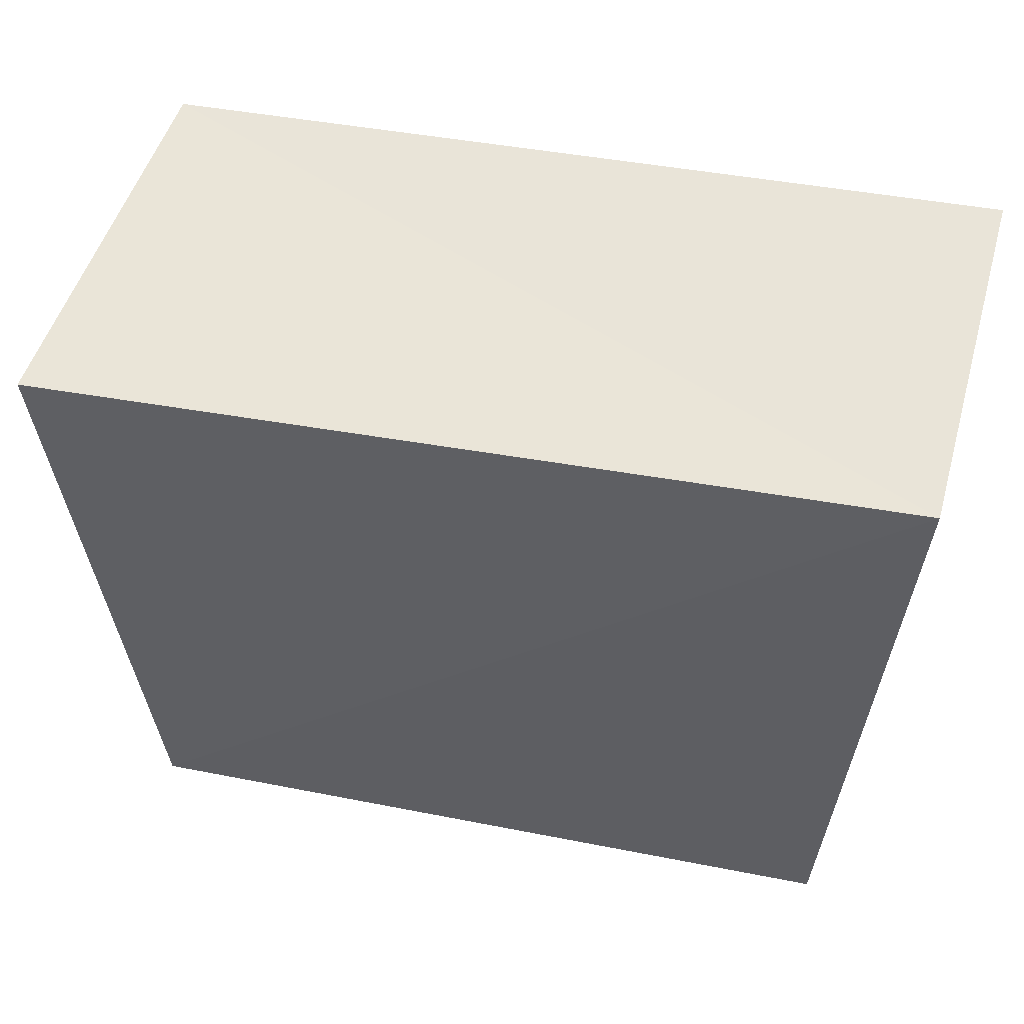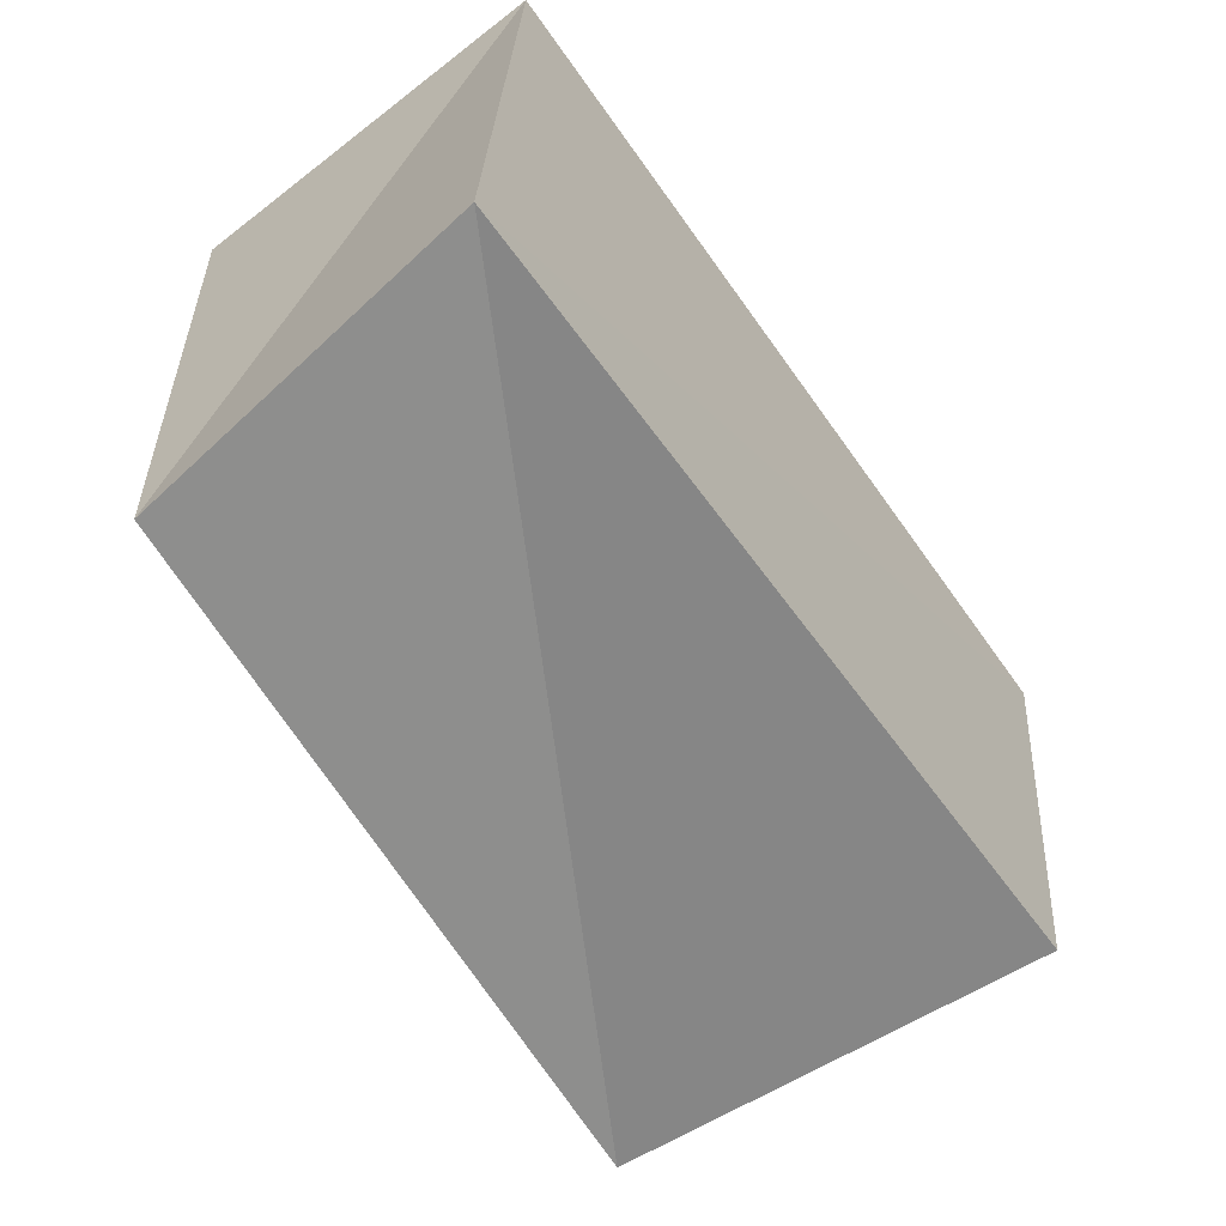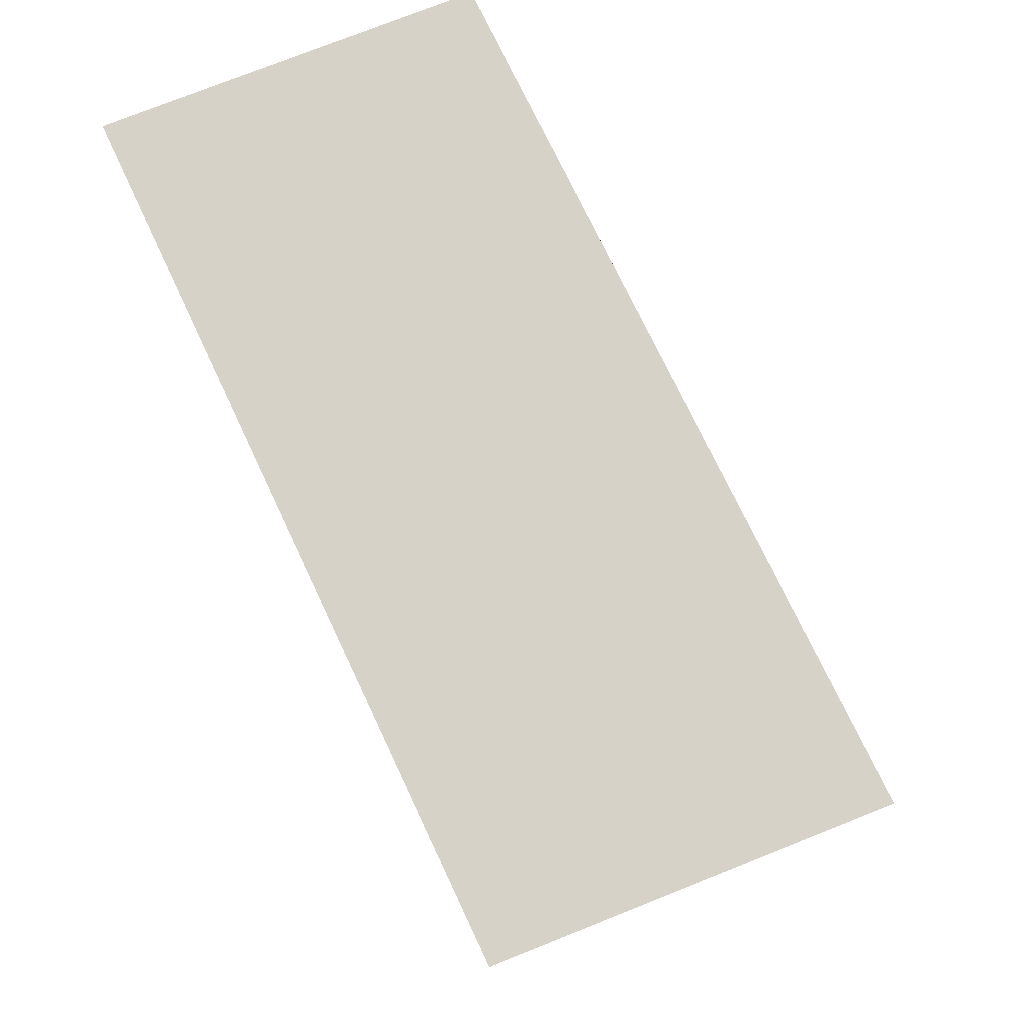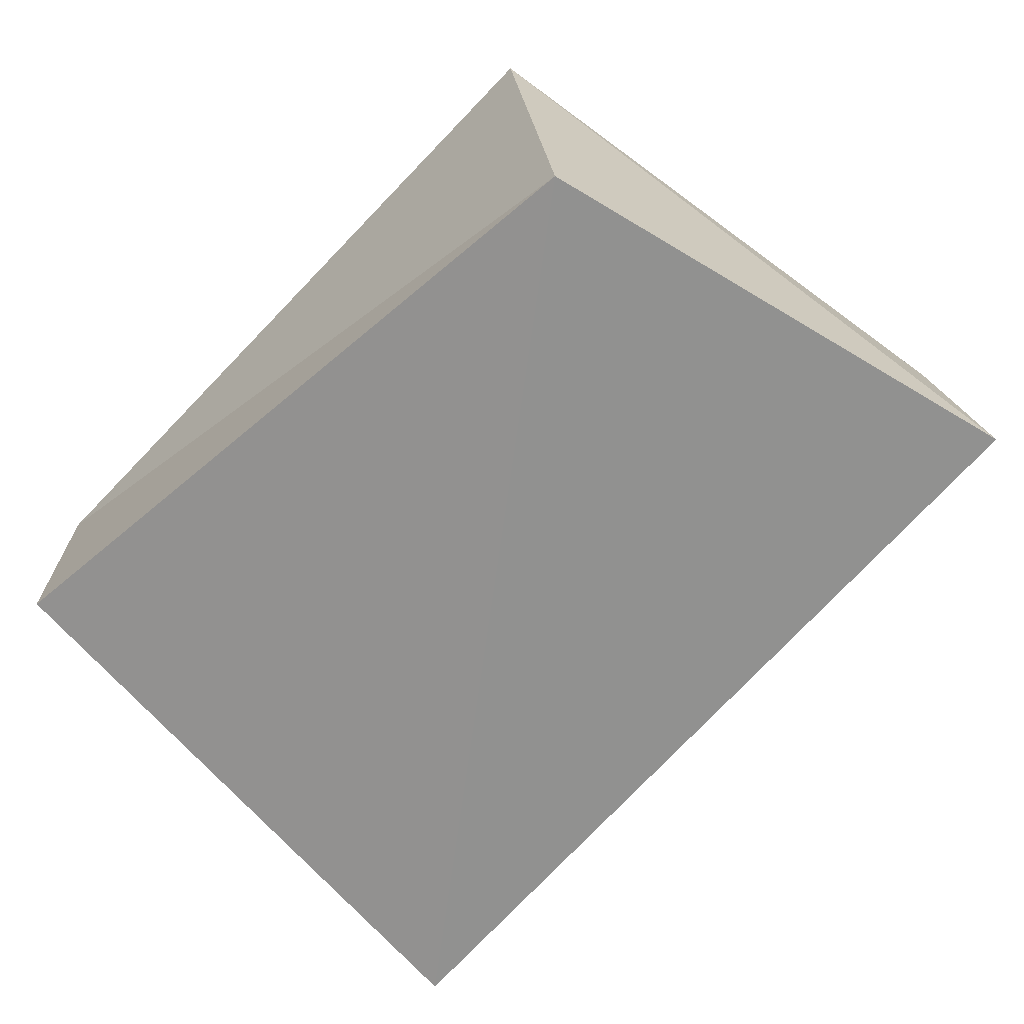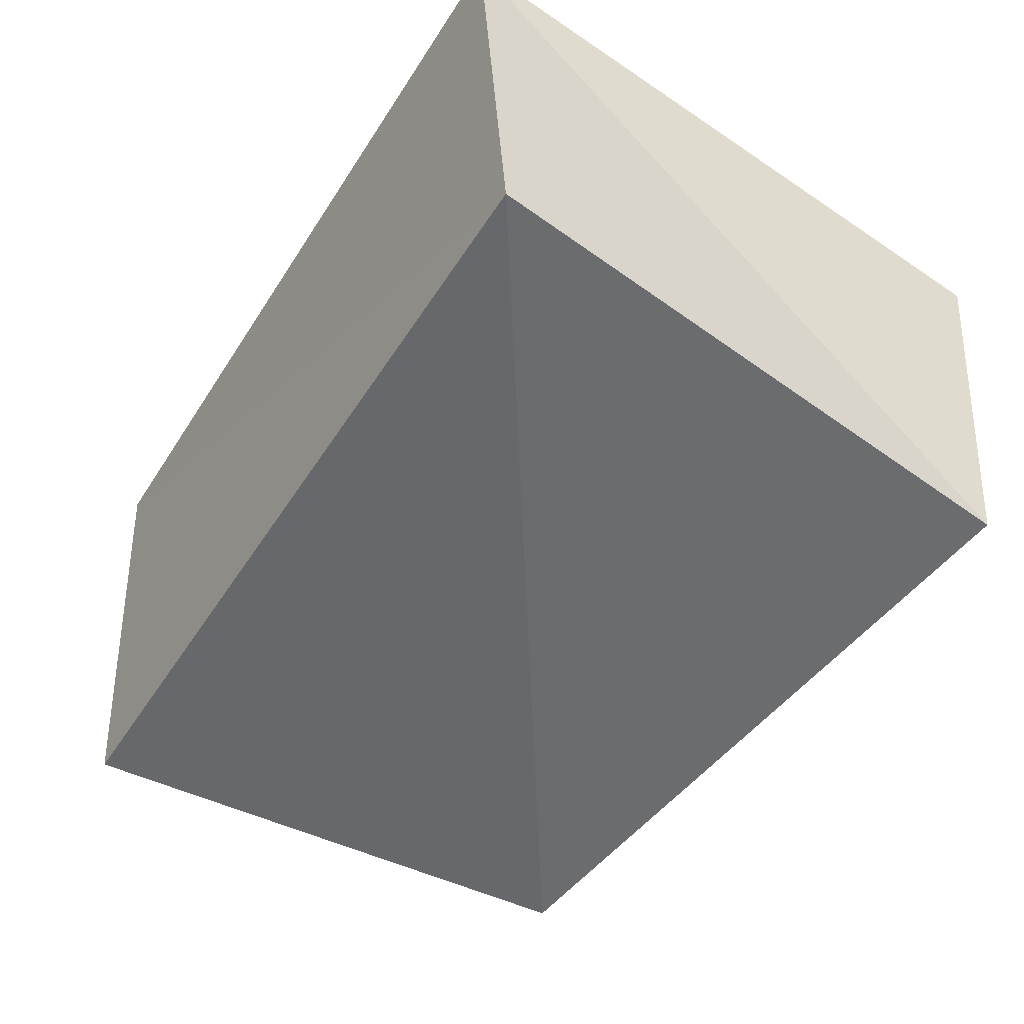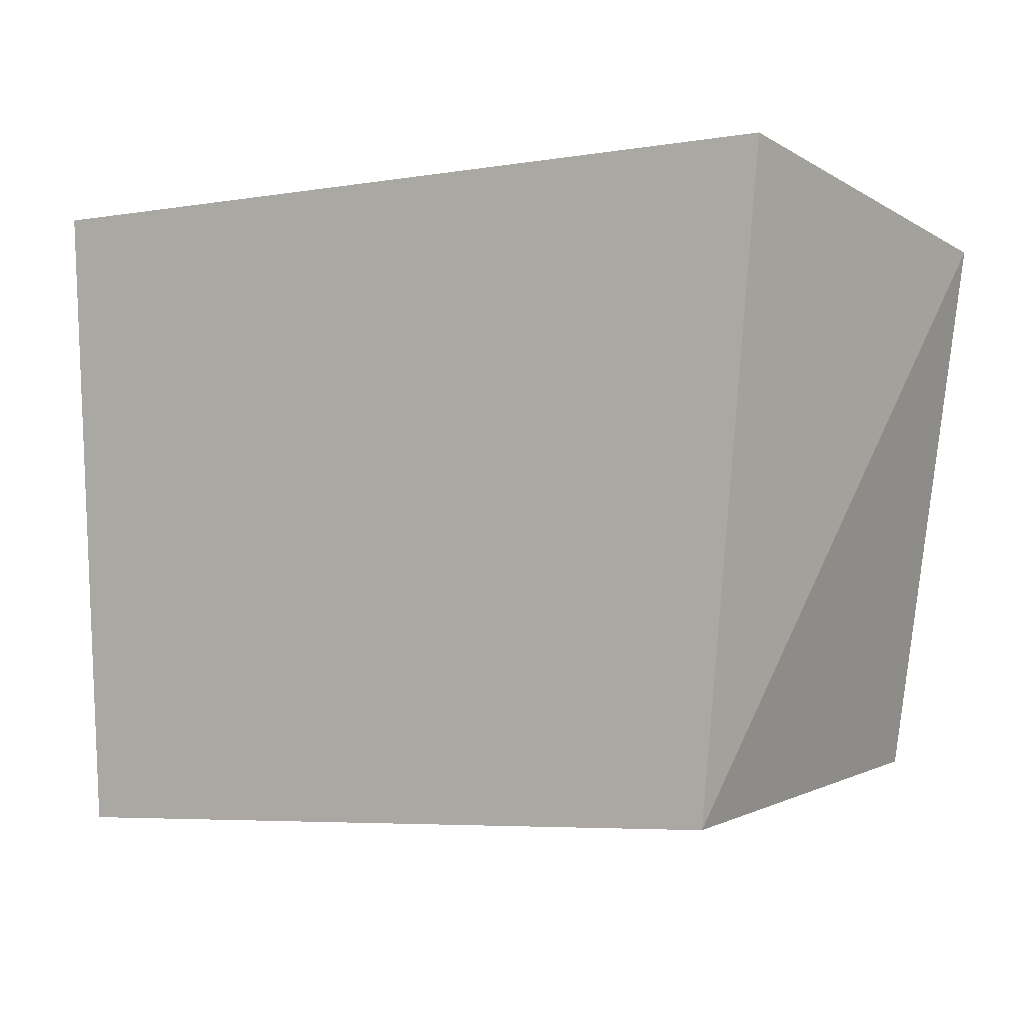
<metadata>
{"format":"obj","ext":"obj","renderer":"f3d","projection":"perspective","resolution":1024,"background":"white","views":[{"elev":48.7,"azim":-166.7,"up":"+Y"},{"elev":-67.9,"azim":-55.3,"up":"+Y"},{"elev":79.2,"azim":63.6,"up":"+Y"},{"elev":-69.7,"azim":46.2,"up":"+Z"},{"elev":-49.7,"azim":-123.5,"up":"+Z"},{"elev":-6.1,"azim":33.2,"up":"+Y"}]}
</metadata>
<code>
v -0.04488 -0.04173 -0.02269
v -0.05163 0.03582 -0.02229
v 0.04323 -0.03308 -0.02954
v 0.05281 0.03642 0.02688
v 0.0431 -0.04031 0.02361
v 0.05703 0.03182 -0.02268
v -0.05365 0.04116 0.02464
v -0.05092 -0.04064 0.02022
f 8 7 1
f 3 8 1
f 1 7 2
f 2 3 1
f 8 4 7
f 5 8 3
f 5 4 8
f 7 4 2
f 6 3 2
f 2 4 6
f 6 5 3
f 4 5 6

</code>
